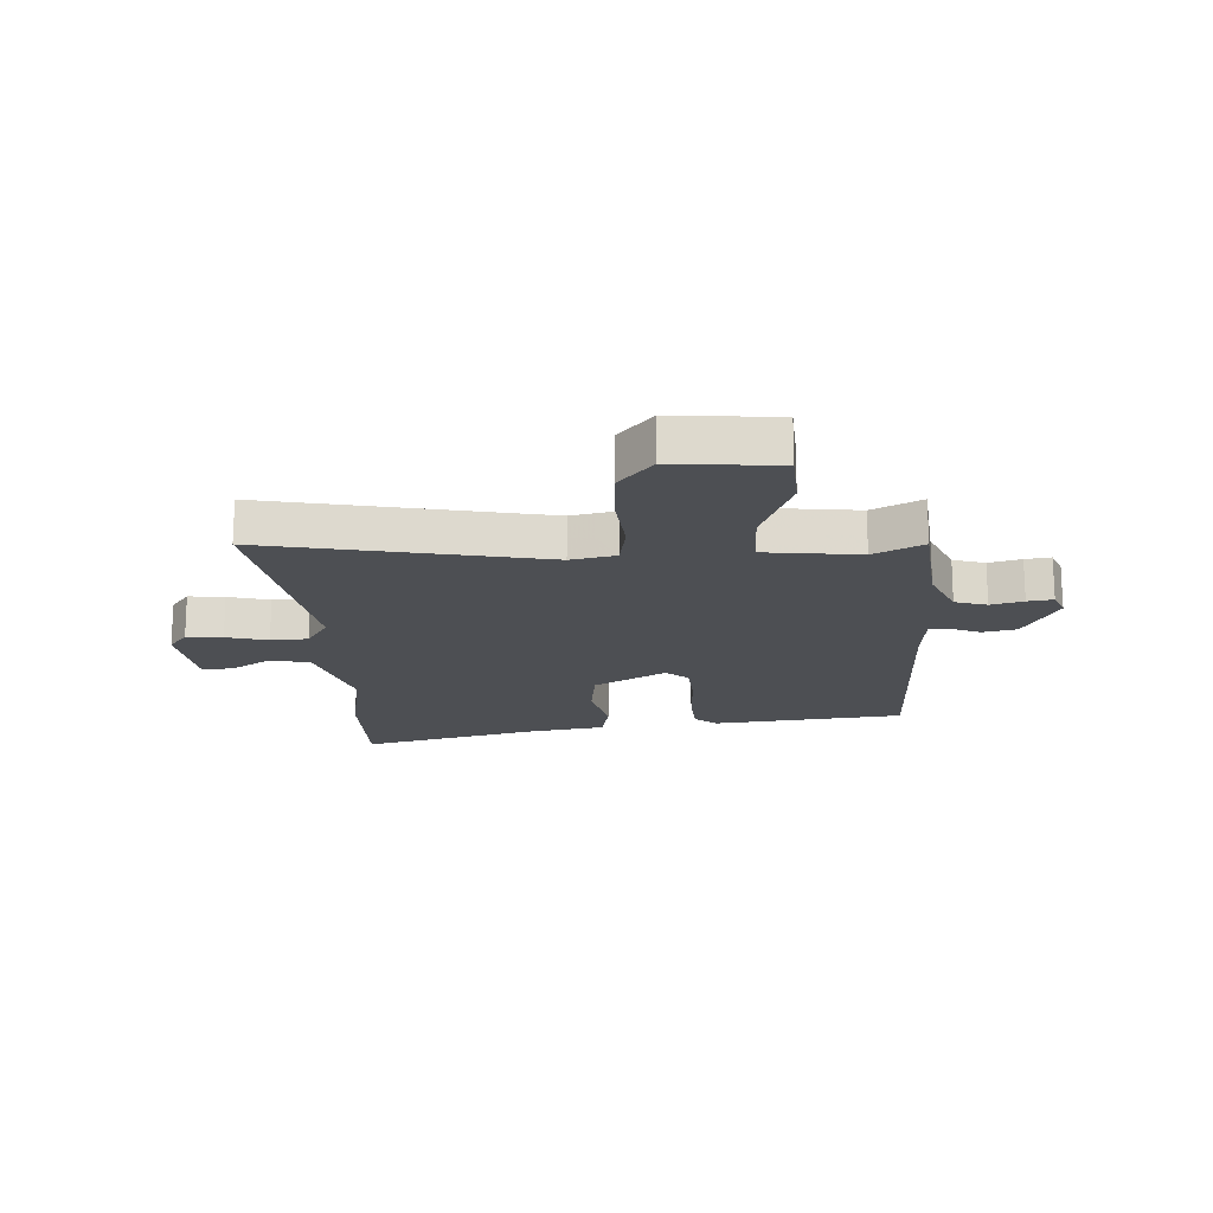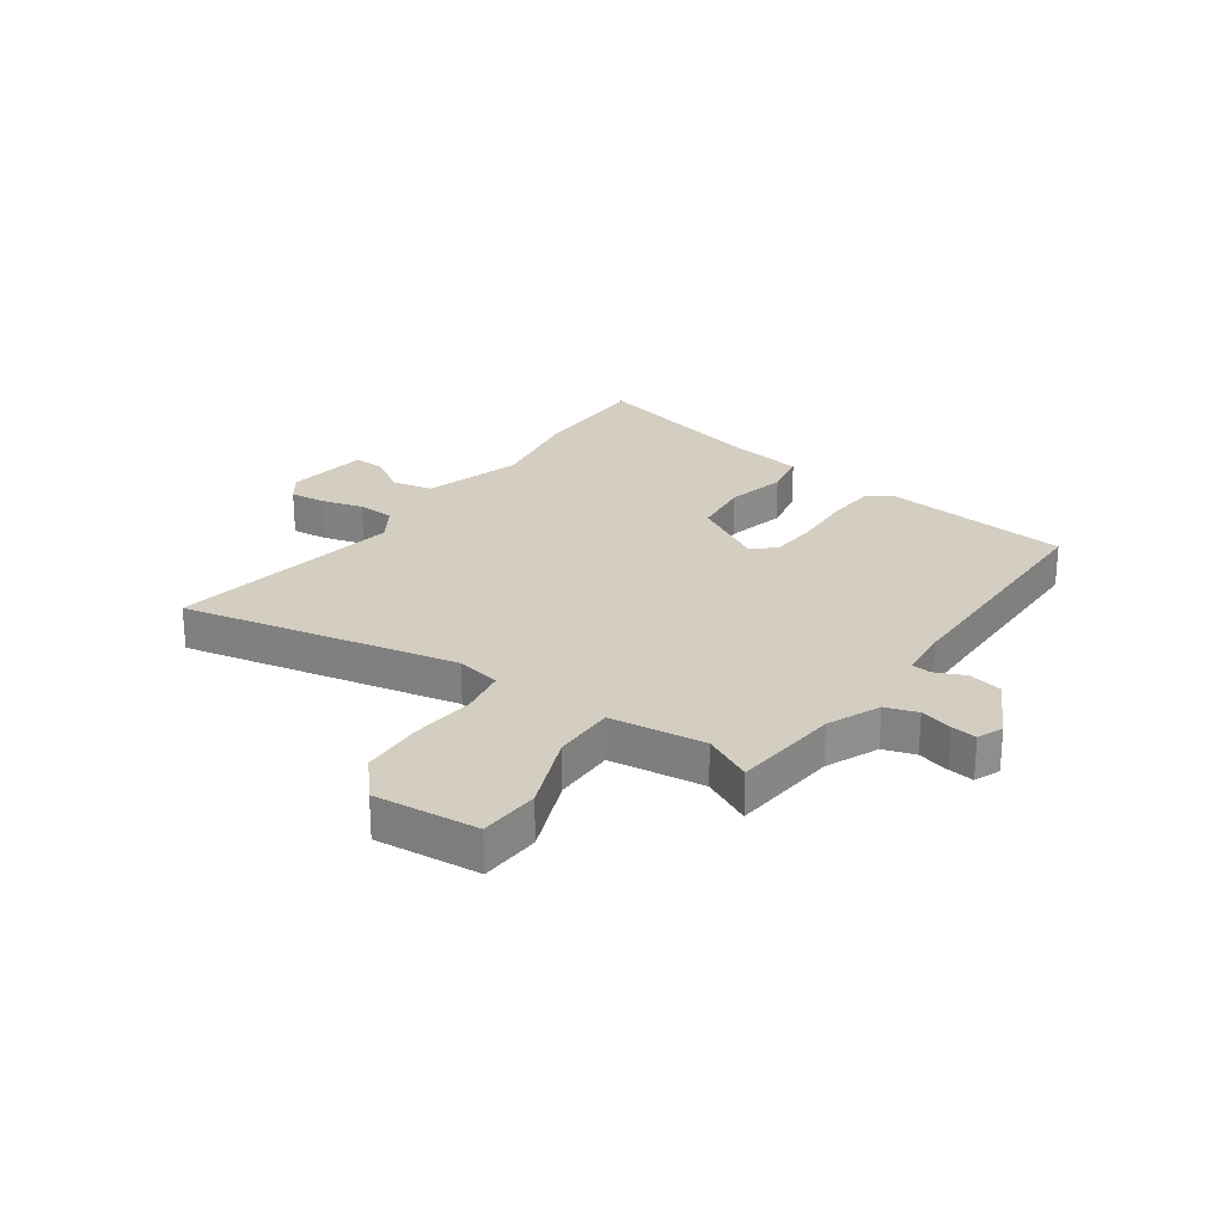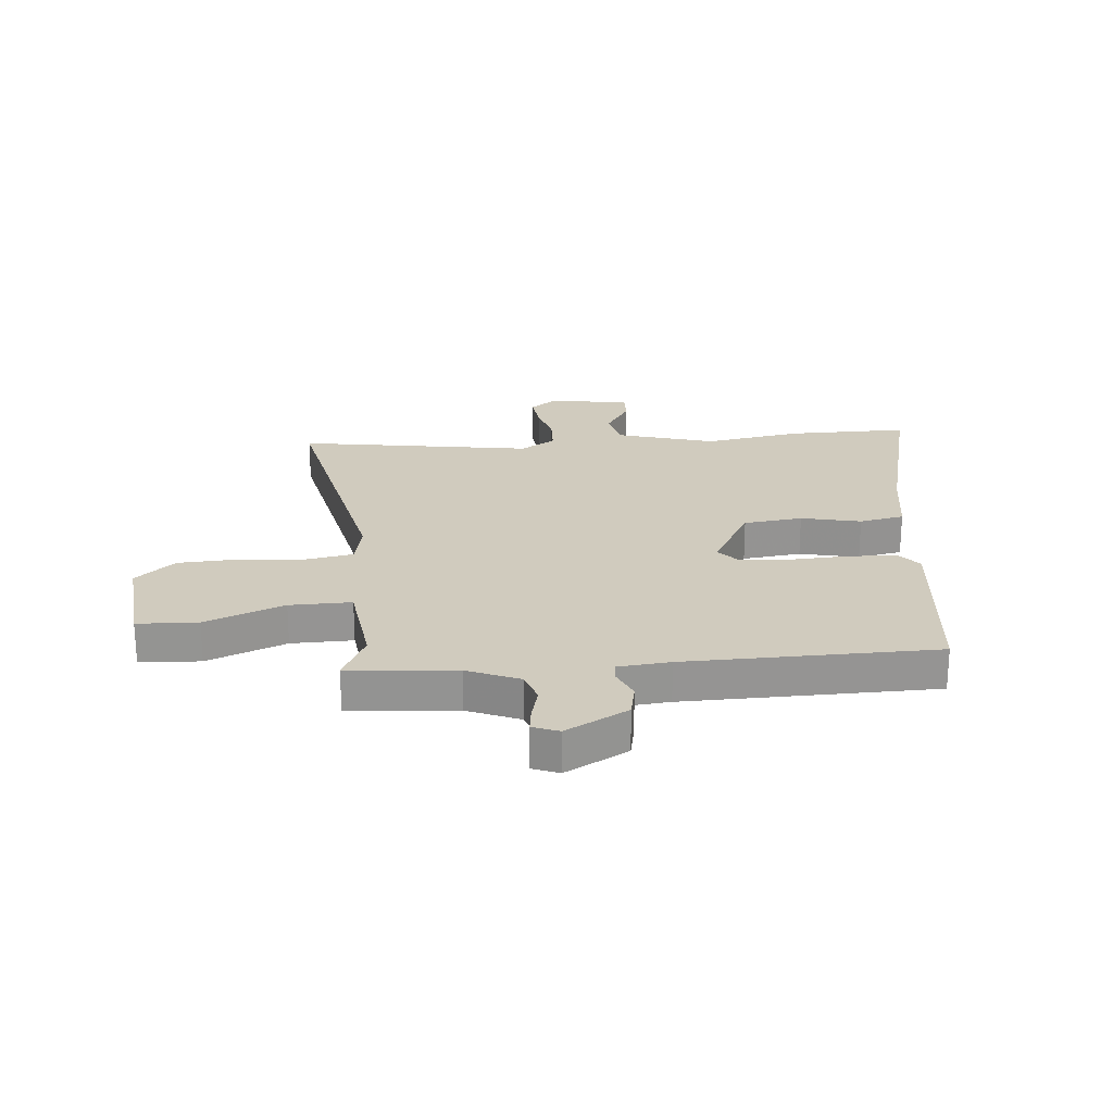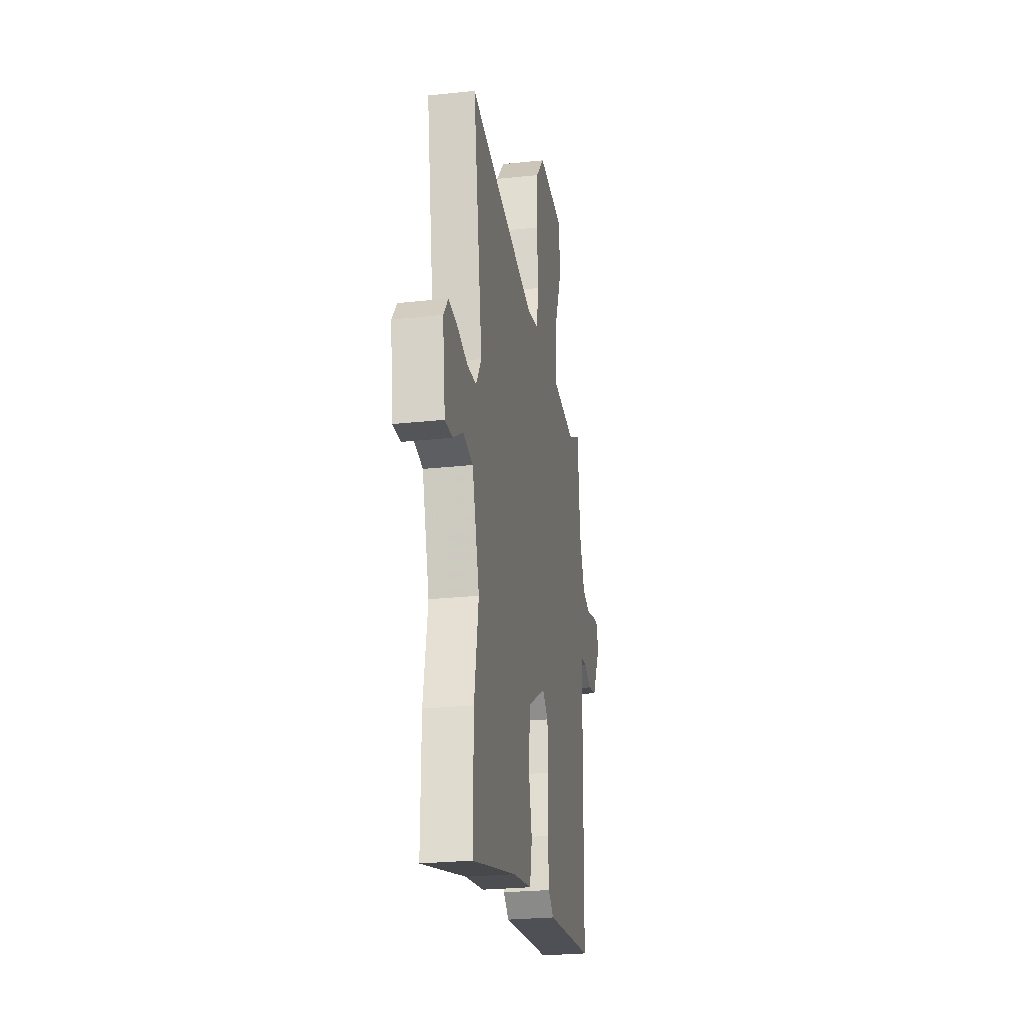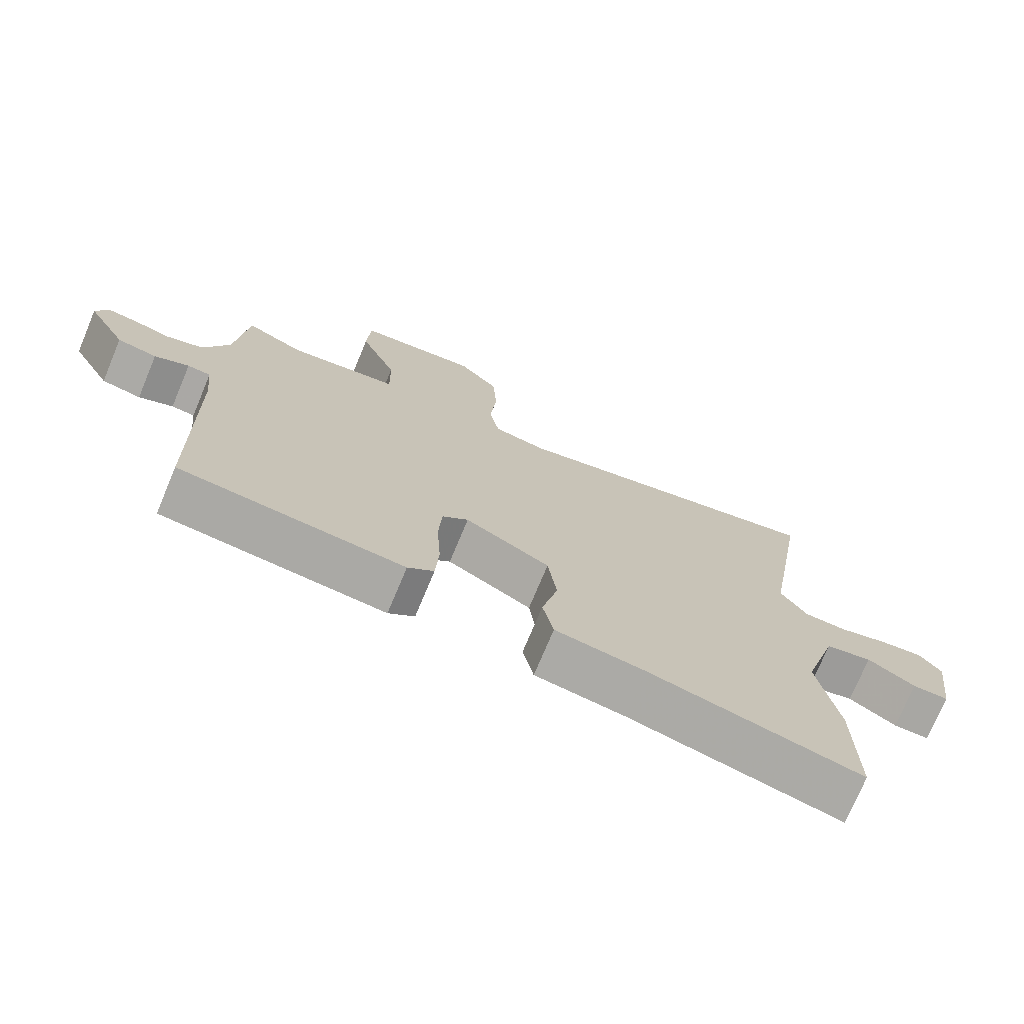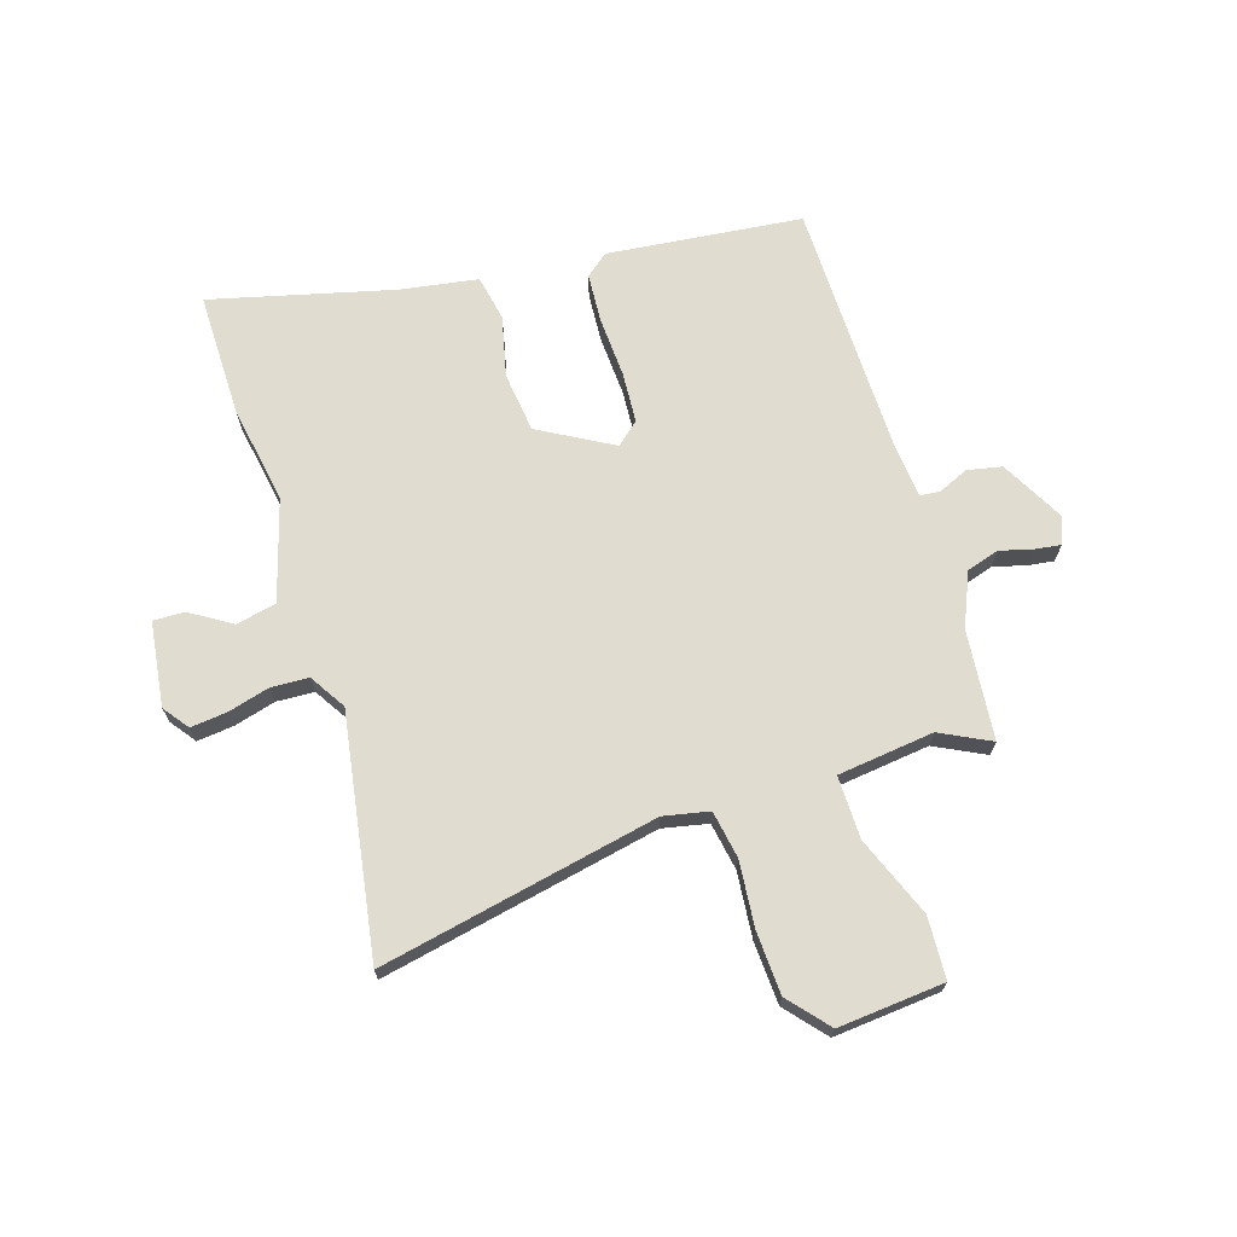
<metadata>
{"format":"obj","ext":"obj","renderer":"f3d","projection":"perspective","resolution":1024,"background":"white","views":[{"elev":-17.7,"azim":3.5,"up":"+Y"},{"elev":25.2,"azim":35.3,"up":"+Y"},{"elev":23.3,"azim":85.0,"up":"+Y"},{"elev":-25.4,"azim":-80.1,"up":"+Z"},{"elev":-74.2,"azim":157.3,"up":"+Z"},{"elev":69.6,"azim":-17.2,"up":"+Y"}]}
</metadata>
<code>
v -0.501 0.07 -0.616
v -0.499 0.07 -0.402
v -0.469 0.07 -0.231
v -0.52 0.07 -0.057
v -0.59 0.07 -0.042
v -0.661 0.07 -0.086
v -0.715 0.07 -0.087
v -0.734 0.07 0.059
v -0.701 0.07 0.103
v -0.638 0.07 0.096
v -0.565 0.07 0.076
v -0.5 0.07 0.079
v -0.461 0.07 0.141
v -0.527 0.07 0.557
v -0.044 0.07 0.456
v 0.035 0.07 0.472
v 0.05 0.07 0.555
v 0.04 0.07 0.668
v 0.046 0.07 0.777
v 0.106 0.07 0.846
v 0.29 0.07 0.829
v 0.295 0.07 0.722
v 0.239 0.07 0.583
v 0.237 0.07 0.474
v 0.404 0.07 0.453
v 0.491 0.07 0.496
v 0.508 0.07 0.306
v 0.547 0.07 0.214
v 0.603 0.07 0.196
v 0.66 0.07 0.211
v 0.705 0.07 0.217
v 0.723 0.07 0.171
v 0.663 0.07 0.061
v 0.603 0.07 0.049
v 0.551 0.07 0.072
v 0.516 0.07 0.069
v 0.507 0.07 -0.023
v 0.499 0.07 -0.466
v 0.162 0.07 -0.501
v 0.123 0.07 -0.469
v 0.118 0.07 -0.384
v 0.124 0.07 -0.279
v 0.119 0.07 -0.192
v 0.08 0.07 -0.158
v -0.047 0.07 -0.229
v -0.06 0.07 -0.333
v -0.036 0.07 -0.438
v -0.052 0.07 -0.517
v -0.186 0.07 -0.538
v -0.501 0 -0.616
v -0.499 0 -0.402
v -0.469 0 -0.231
v -0.52 0 -0.057
v -0.59 0 -0.042
v -0.661 0 -0.086
v -0.715 0 -0.087
v -0.734 0 0.059
v -0.701 0 0.103
v -0.638 0 0.096
v -0.565 0 0.076
v -0.5 0 0.079
v -0.461 0 0.141
v -0.527 0 0.557
v -0.044 0 0.456
v 0.035 0 0.472
v 0.05 0 0.555
v 0.04 0 0.668
v 0.046 0 0.777
v 0.106 0 0.846
v 0.29 0 0.829
v 0.295 0 0.722
v 0.239 0 0.583
v 0.237 0 0.474
v 0.404 0 0.453
v 0.491 0 0.496
v 0.508 0 0.306
v 0.547 0 0.214
v 0.603 0 0.196
v 0.66 0 0.211
v 0.705 0 0.217
v 0.723 0 0.171
v 0.663 0 0.061
v 0.603 0 0.049
v 0.551 0 0.072
v 0.516 0 0.069
v 0.507 0 -0.023
v 0.499 0 -0.466
v 0.162 0 -0.501
v 0.123 0 -0.469
v 0.118 0 -0.384
v 0.124 0 -0.279
v 0.119 0 -0.192
v 0.08 0 -0.158
v -0.047 0 -0.229
v -0.06 0 -0.333
v -0.036 0 -0.438
v -0.052 0 -0.517
v -0.186 0 -0.538
f 46 47 48 49
f 45 46 49 1
f 39 40 41 42
f 37 38 39 42
f 36 37 42 43
f 32 33 34 35
f 32 35 36
f 29 30 31 32
f 29 32 36
f 28 29 36 43
f 25 26 27
f 24 25 27 28
f 20 21 22 23
f 20 23 24
f 17 18 19 20
f 16 17 20 24
f 15 16 24 28
f 13 14 15 28
f 8 9 10 11
f 8 11 12
f 5 6 7 8
f 4 5 8 12
f 3 4 12 13
f 45 1 2 3
f 44 45 3 13
f 28 43 44
f 13 28 44
f 98 97 96 95
f 50 98 95 94
f 91 90 89 88
f 91 88 87 86
f 92 91 86 85
f 84 83 82 81
f 85 84 81
f 81 80 79 78
f 85 81 78
f 92 85 78 77
f 76 75 74
f 77 76 74 73
f 72 71 70 69
f 73 72 69
f 69 68 67 66
f 73 69 66 65
f 77 73 65 64
f 77 64 63 62
f 60 59 58 57
f 61 60 57
f 57 56 55 54
f 61 57 54 53
f 62 61 53 52
f 52 51 50 94
f 62 52 94 93
f 93 92 77
f 93 77 62
f 1 50 51 2
f 2 51 52 3
f 3 52 53 4
f 4 53 54 5
f 5 54 55 6
f 6 55 56 7
f 7 56 57 8
f 8 57 58 9
f 9 58 59 10
f 10 59 60 11
f 11 60 61 12
f 12 61 62 13
f 13 62 63 14
f 14 63 64 15
f 15 64 65 16
f 16 65 66 17
f 17 66 67 18
f 18 67 68 19
f 19 68 69 20
f 20 69 70 21
f 21 70 71 22
f 22 71 72 23
f 23 72 73 24
f 24 73 74 25
f 25 74 75 26
f 26 75 76 27
f 27 76 77 28
f 28 77 78 29
f 29 78 79 30
f 30 79 80 31
f 31 80 81 32
f 32 81 82 33
f 33 82 83 34
f 34 83 84 35
f 35 84 85 36
f 36 85 86 37
f 37 86 87 38
f 38 87 88 39
f 39 88 89 40
f 40 89 90 41
f 41 90 91 42
f 42 91 92 43
f 43 92 93 44
f 44 93 94 45
f 45 94 95 46
f 46 95 96 47
f 47 96 97 48
f 48 97 98 49
f 49 98 50 1

</code>
